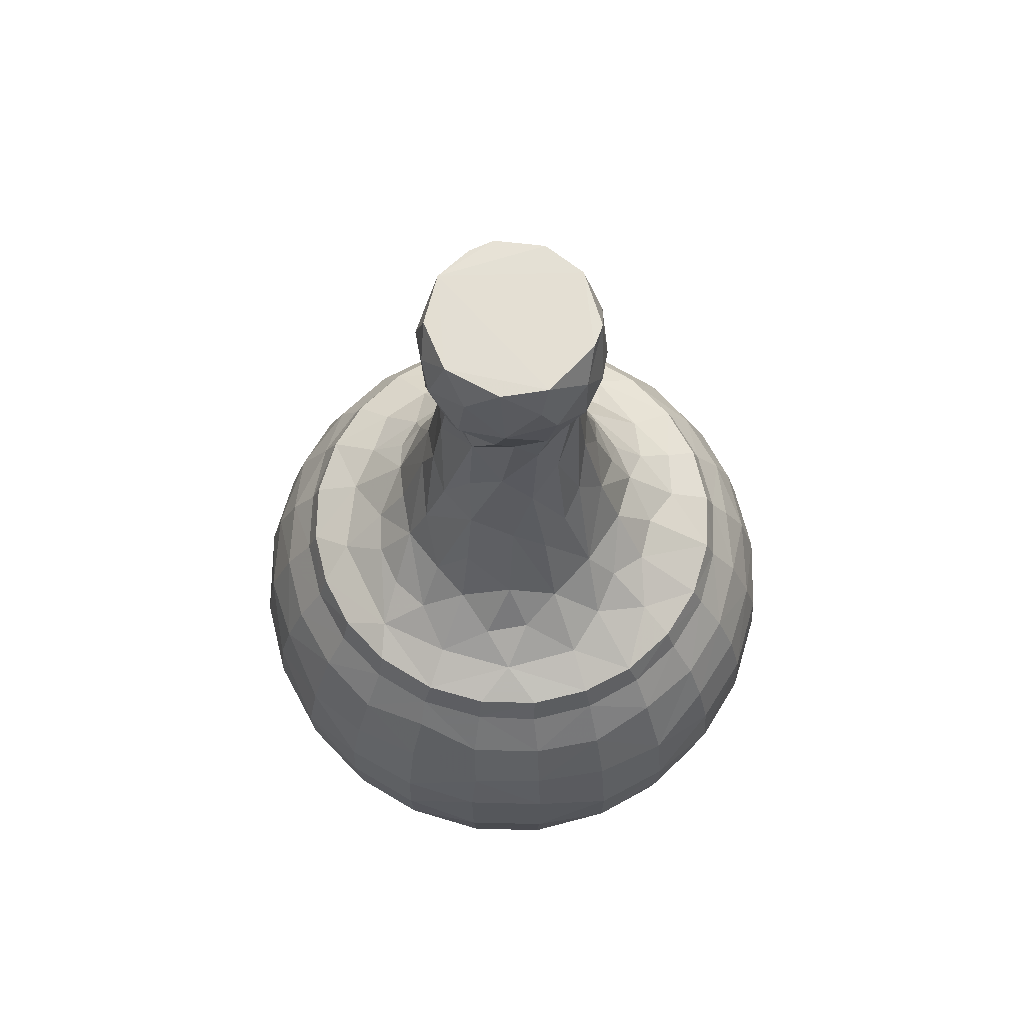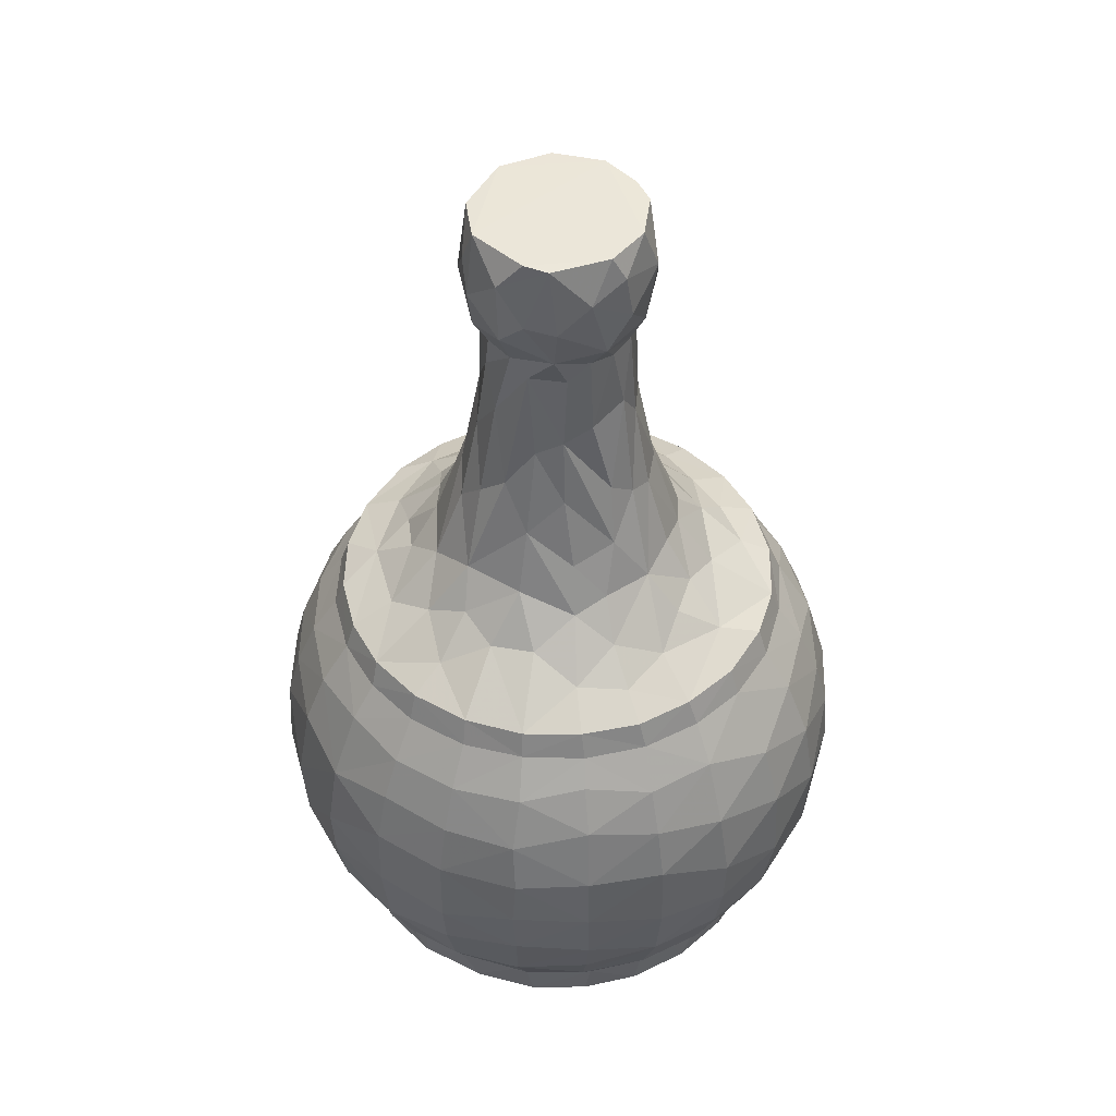
<metadata>
{"format":"obj","ext":"obj","renderer":"f3d","projection":"perspective","resolution":1024,"background":"white","views":[{"elev":66.6,"azim":98.8,"up":"+Z"},{"elev":47.3,"azim":-171.1,"up":"+Z"}]}
</metadata>
<code>
v -254.5 -254.1 7.21
v -253 -260 59.17
v -293.1 -293.1 149.1
v -347.5 -199.6 120.4
v -371.6 -214.8 186.9
v -390 -224.8 266.8
v -318.7 -317.2 263.8
v -199.6 -347.5 120.4
v -216.9 -377.3 204.9
v -383.1 -102.6 113.3
v -423.5 -113.4 213.7
v -368.4 4.286 69.17
v -349.3 -94.91 59.47
v -420.7 0.9122 162.6
v -449.5 -0.3697 265.8
v -307.9 -182 1.468
v -312 -185.1 59.46
v -347.3 -92.59 9.264
v -341.7 -62.31 0.06847
v -183.4 -307.2 0.6908
v -358.3 13.91 6.232
v -361.3 0.3808 48.49
v -102.4 -383.2 113.4
v -113.4 -423.5 213.7
v -175 -317 58.89
v -73.03 -339.8 0.04348
v -93.21 -347 8.831
v -94.91 -349.3 59.47
v 4.279 -368.4 69.17
v 0.5454 -420.3 161.7
v -0.2386 -449.5 265.8
v 13.91 -358.3 6.231
v 0.3779 -361.3 48.49
v -337.1 116.1 0.05801
v 176 -311.1 0.09183
v -395.5 -227 372.4
v -322.3 -322.9 380.9
v -379.2 -220.4 486.5
v -226.7 -392.3 294
v -226.7 -395.8 371.2
v -219.8 -378.8 488
v -309.6 -309.9 487.5
v -282.9 -283.2 580.9
v -253 -253.9 645.9
v -241 -243.9 684.9
v -440.6 -116.1 319.3
v -436 -116.1 426.5
v -455.9 -0.5626 347.8
v -449.6 -1.363 433.3
v -404.6 -107.2 543.2
v -346.3 -198.8 581.8
v -349.9 -100.3 636.8
v -429.3 1.157 512.7
v -397.2 -0.7965 586.5
v -357.4 -0.1256 645.6
v -305.4 -189.7 642.9
v -330.9 -89.94 684.9
v -294 -176.2 685.5
v -243.8 -141.6 718.3
v -285.3 -79.57 709.6
v -343.8 2.647 684
v -117.5 -440.5 323.3
v -116 -435.1 432.1
v -0.5626 -455.9 347.8
v -1.003 -450.1 429.7
v -108.5 -404.9 541.4
v -198.8 -346.3 581.8
v -99.22 -354.4 631.4
v -178.1 -313.1 642.8
v -167.4 -299 685.1
v -194 -186.4 726.6
v -90.81 -330.4 684.6
v -142.3 -244.9 717.3
v 1.188 -429.1 513
v 0.4344 -395.6 589.1
v -0.03498 -357.4 645.7
v 1.214 -343.6 684.8
v 0.585 -275.2 721.6
v -216.9 -95.36 758.3
v -244.8 3.946 746.6
v -68.65 -255.4 731.3
v -111.3 -184.9 778.7
v -135.1 -140.6 808.3
v -163.2 -96.03 818.3
v -80.28 -170.4 826.1
v -182.2 -53.63 816.3
v -187.9 -2.66 821.1
v -144.3 -19.23 946.4
v -117.1 -93.41 932.3
v -59.24 -200.5 787.4
v -10.04 -194 806.8
v -66.17 -128.9 944.5
v -12.32 -140.3 962.6
v -114.7 -37.57 1067
v -118.5 20.11 1069
v -12.98 -116.7 1097
v -89.29 -78.12 1079
v -67.05 -95.55 1097
v -95.8 -56.49 1217
v -65.44 -90.05 1213
v -111.3 -16.63 1211
v -109.3 24.88 1215
v -15.44 -110.1 1206
v -122.6 -69.9 1304
v -120.6 -48.32 1249
v -139.7 -19.47 1305
v -129.2 27.9 1255
v -122 -45.58 1408
v -142.7 10.23 1341
v -123.5 30.36 1410
v -82.89 -117.4 1333
v -87.8 -95.96 1251
v -38.94 -123.4 1249
v -15.57 -141.1 1307
v 18.15 -124.2 1240
v -49.58 -116.5 1411
v 14.74 -140.7 1352
v 28.34 -124.2 1410
v -98.84 -79.05 1410
v -389.7 104.5 126
v -433.9 116 262.9
v -413.8 112.4 186.4
v -377.3 219.9 208.6
v -346.6 109.5 63.26
v -312.4 178.3 8.905
v -346.5 202.9 122.7
v -315.9 176.7 59.32
v -275.2 234.4 60.3
v -178.7 303.1 0.02277
v -255.7 253.2 8.993
v -280.6 282.8 116.7
v -238.7 271.5 60.31
v -309.3 307.5 207.3
v -197.6 348.2 120.1
v -220.4 378.2 211
v 257.8 219 0.01165
v 83.51 341.8 0.1753
v -181.3 310.6 8.29
v -190 308.8 61.29
v -109.7 345.8 60.53
v -101.1 343.8 7.4
v -103.4 389.1 124.3
v -117.1 433.3 259.8
v -111 413.7 185.2
v -14.1 358.4 6.737
v -2.897 362.5 58.91
v 24.59 358.9 55.3
v 1.592 420.5 162.2
v -3.311 450.1 269.8
v -440.7 117.7 375.6
v -422.9 113.4 488
v -395.2 227.2 317.3
v -389.1 223.3 440.7
v -386.8 103.8 580.4
v -346.3 93.85 643.5
v -363 210.5 540.9
v -332.2 86.39 685.4
v -271.3 111.7 713
v -297.3 173.1 685
v -280.5 281.7 585.7
v -310.2 181.4 643.8
v -255 251.9 644.8
v -240.1 245 685.6
v -320.6 320.4 295.5
v -323 321.9 376.3
v -229 394.3 319.1
v -306.4 313.6 487
v -226.4 389.4 431.2
v -214.6 371.9 512.8
v -199.4 346 582.1
v -182.9 308.4 644.4
v -191.8 189 725.8
v -147.7 255.3 710.1
v -117.8 440.5 349.6
v -116.3 433.5 439.3
v 1.251 455.9 353.2
v -3.383 450.2 430
v -171.5 298.6 684.1
v -70.92 270.5 719.1
v -87.91 332 685.3
v -94.82 345.4 644.6
v -99.58 372.8 604.4
v -111.3 406.6 535.1
v -0.9801 357.4 645.1
v -3.182 398.3 584.9
v 0.2722 343.6 683.2
v 2.635 431.3 506.7
v -217 65.59 765
v -206.2 123 752.2
v -177 50.54 830.4
v -155.9 111.7 815.2
v -143.2 34.05 937.1
v -124 70.83 951.7
v -104.4 124.5 890.7
v -100.1 163.7 813.5
v -118.3 207.4 753.6
v -95.33 98.09 979.9
v -48.85 162 868.7
v -56.45 194.6 795.1
v -0.467 239.7 752.1
v 30.01 185.2 824
v -31 134.9 973.8
v 23.13 152.2 918.6
v 15.16 119.7 1054
v -104.2 50.05 1114
v -26.47 115.7 1076
v -65.99 95.81 1096
v -89.67 63.42 1212
v -61.55 94.04 1219
v -30.25 106.7 1190
v 26.75 107.7 1190
v -117.1 80.41 1306
v -108.1 86.45 1373
v -85.17 100.6 1251
v -66.66 124.2 1349
v -13.95 124.9 1239
v -88.38 91.61 1410
v -8.247 130.7 1408
v 28.62 123.9 1410
v -20.73 140.2 1304
v 26.7 138.9 1311
v 104.9 -390 126.7
v 116 -433.9 262.9
v 111.9 -414.4 187.8
v 104.6 -341.6 2.65
v 109.5 -346.6 63.26
v 211.6 -372.4 185.8
v 224.7 -389.4 265.7
v 202.9 -346.5 122.7
v 176.6 -315.9 59.31
v 234.4 -275.2 60.3
v 253.2 -255.7 8.993
v 282.8 -280.7 116.7
v 271.5 -238.7 60.31
v 307.5 -309.1 206.7
v 334.9 -121.7 0.4464
v 348.2 -199.3 121.5
v 371.5 -214.9 186.9
v 310.6 -181.3 8.285
v 308.8 -190 61.29
v 345.8 -109.7 60.54
v 388.9 -103.5 124.1
v 336.8 69.29 0.09088
v 358.5 -12.98 6.591
v 360.6 -14.15 56.42
v 358.9 24.64 55.29
v 391.3 -221.1 264.1
v 414.2 -110.6 186.3
v 433.6 -116.7 261.8
v 397.7 -1.298 114.8
v 437.6 0.2827 211.9
v 118.5 -440.6 373.9
v 113.4 -423 487.4
v 227.7 -395.2 349.4
v 223.3 -389.1 440.7
v 103.8 -386.8 580.4
v 93.85 -346.3 643.5
v 110.2 -271.4 713.2
v 89.85 -331.8 685.2
v 168.2 -299 685.6
v 214.9 -370.9 514.9
v 199.4 -345.7 583
v 281.6 -280.9 585.3
v 179.6 -310.5 644.4
v 252.5 -255 644.1
v 237.8 -248.1 684
v 238.9 -182.1 708.6
v 293.2 -178.5 685.7
v 320.4 -320.6 295.5
v 321.9 -323 376.3
v 313.6 -306.4 487
v 394.5 -228.7 348.9
v 389.4 -226.4 431.2
v 371.9 -214.6 512.8
v 346 -199.4 582.1
v 440.7 -117.4 352.4
v 433.5 -116.3 439.3
v 456.1 0.2149 323.6
v 449.5 -2.106 433.8
v 308.8 -182.3 644.4
v 331.9 -87.92 685.4
v 272.8 -75.97 717
v 344.8 -97.18 644.7
v 372.8 -99.58 604.4
v 357.4 -0.9754 645.1
v 398.3 -3.18 584.9
v 286.6 38.32 715.2
v 343.3 0.8173 685.4
v 406.6 -111.3 535.1
v 431.3 2.637 506.7
v 65.6 -217 765
v 123 -206.2 752.2
v 50.54 -177 830.4
v 111.7 -155.9 815.2
v 34.05 -143.2 937.1
v 104.9 -126.7 886.9
v 51.98 -120 1007
v 98.09 -95.33 979.9
v 134.5 -45.87 964.2
v 175.6 -171.3 747.5
v 163.7 -100.1 813.5
v 211.3 -118.9 749.3
v 162 -48.85 868.7
v 197.8 -52.5 790.8
v 241.5 -4.089 750.7
v 188.1 25.13 820.3
v 143 24.07 944.2
v 50.04 -104.2 1114
v 111.7 -49.74 1057
v 102.1 -45.6 1173
v 116.7 2.267 1092
v 63.45 -89.65 1212
v 25.94 -108.2 1206
v 94.08 -61.52 1219
v 110.9 20.69 1213
v 55.57 -122.1 1260
v 90.5 -110.3 1318
v 65.5 -122.7 1364
v 102.1 -77.82 1246
v 122.3 -61.6 1267
v 127.2 -5.903 1245
v 97.52 -82.17 1410
v 130.6 -49.48 1364
v 128.4 2.794 1409
v 107.6 70.15 1410
v 141.8 11.8 1303
v 179.5 292.1 0.1008
v 255.6 252.3 7.628
v 82.95 349.3 12.58
v 110.4 346.5 61.84
v 108 404.7 158.2
v 115.4 429.6 243.2
v 183 309.1 8.431
v 176.7 316.4 59.21
v 199.7 349.7 125.5
v 263 249.4 60.02
v 225.8 284.3 63.92
v 220.3 379.1 213.5
v 284.5 289.5 131.7
v 308.8 309.7 211.9
v 321.2 151.8 1.354
v 349 80.82 8.177
v 346.7 109.7 61.74
v 391.2 105.7 129.8
v 303 189.8 6.096
v 316.1 177.5 59.61
v 291.4 216.4 63.43
v 360.8 204.3 148
v 388 227.9 268
v 424.7 113.5 219
v 246.8 239.5 684.1
v 117.5 440.4 320.3
v 118.4 434.4 432.4
v 226.7 396.1 335.6
v 226.5 388.3 435.7
v 102.8 386.5 582
v 91.28 347.1 644
v 90.39 331.5 684.1
v 198.9 346.5 582.7
v 175 296.5 685
v 111.6 415 511.6
v 214.9 370.2 516.3
v 143 250.4 714.1
v 180.5 310.1 643.9
v 279.4 279.7 590.1
v 251.2 255.1 644.7
v 440.4 118.5 322.6
v 434.3 117.2 434.5
v 394.7 228.6 376.2
v 376.2 218.2 497.1
v 310.6 311.1 482.7
v 331.9 90.18 685.1
v 347.3 91.54 643.6
v 384.5 104.3 585.1
v 297.4 172.3 685.1
v 347.3 202.1 577.8
v 240.7 143 719.3
v 309 182.1 644.1
v 415 111.7 511.8
v 319.1 321.6 294.7
v 324 321.2 374.9
v 101.6 102.1 948.9
v 136.4 76.05 907.9
v 67 233.5 747.8
v 113.5 191.2 770.9
v 115.4 147.4 826
v 61.18 118.8 986.3
v 174.8 99.19 797.2
v 223.7 59.15 760.5
v 174.9 173.6 744.8
v 114.1 50.65 1038
v 97 54.55 1163
v 79.52 84.51 1102
v 53.07 99.73 1219
v 64.43 121.1 1269
v 88.12 77.32 1228
v 111.9 69.62 1251
v 114.9 84.84 1315
v 67.49 121.3 1364
v 124.6 61.86 1361
f 3 4 2
f 3 7 5
f 3 2 8
f 3 9 7
f 11 10 4
f 11 4 5
f 12 13 10
f 14 11 15
f 10 11 14
f 12 10 14
f 17 2 4
f 16 18 19
f 4 10 13
f 4 13 17
f 16 17 18
f 16 1 17
f 1 16 20
f 1 2 17
f 4 3 5
f 13 18 17
f 18 21 19
f 18 22 21
f 18 13 22
f 22 13 12
f 24 9 8
f 24 8 23
f 8 2 25
f 20 25 1
f 25 2 1
f 20 26 27
f 8 28 23
f 8 25 28
f 20 27 25
f 3 8 9
f 29 23 28
f 23 30 24
f 30 31 24
f 29 30 23
f 28 25 27
f 27 26 32
f 27 32 33
f 27 33 28
f 33 29 28
f 16 26 20
f 16 19 26
f 19 34 26
f 34 35 26
f 36 6 37
f 37 38 36
f 40 37 39
f 37 40 41
f 7 6 5
f 7 37 6
f 7 39 37
f 42 38 37
f 42 37 41
f 38 42 43
f 41 43 42
f 36 46 6
f 6 11 5
f 11 6 46
f 47 36 38
f 46 36 47
f 11 46 15
f 46 48 15
f 46 47 48
f 48 47 49
f 38 50 47
f 38 51 50
f 51 52 50
f 49 47 53
f 47 50 53
f 53 50 54
f 50 52 54
f 52 55 54
f 38 43 51
f 51 43 56
f 56 52 51
f 52 56 57
f 56 58 57
f 43 44 56
f 56 44 58
f 58 44 45
f 58 59 60
f 58 45 59
f 52 57 55
f 57 61 55
f 58 60 57
f 60 61 57
f 9 39 7
f 9 24 39
f 40 39 62
f 24 62 39
f 40 63 41
f 62 63 40
f 24 31 62
f 62 31 64
f 62 64 63
f 64 65 63
f 41 63 66
f 41 66 67
f 67 66 68
f 41 67 43
f 67 69 43
f 43 69 44
f 69 45 44
f 69 70 45
f 67 68 69
f 69 72 70
f 45 70 73
f 45 73 71
f 70 72 73
f 63 74 66
f 63 65 74
f 74 75 66
f 66 75 68
f 68 75 76
f 68 72 69
f 68 76 72
f 72 76 77
f 72 77 78
f 60 59 79
f 61 60 80
f 60 79 80
f 73 72 81
f 72 78 81
f 45 71 59
f 59 71 79
f 73 82 71
f 79 71 83
f 83 84 79
f 71 82 83
f 79 84 86
f 79 86 87
f 79 87 80
f 84 88 86
f 83 89 84
f 84 89 88
f 87 86 88
f 73 81 82
f 81 90 82
f 83 82 85
f 81 91 90
f 81 78 91
f 90 85 82
f 90 91 85
f 85 89 83
f 89 85 92
f 92 85 93
f 85 91 93
f 89 94 88
f 94 95 88
f 92 93 96
f 89 97 94
f 97 89 98
f 92 98 89
f 98 92 96
f 98 99 97
f 98 100 99
f 97 101 94
f 97 99 101
f 94 102 95
f 94 101 102
f 98 96 100
f 105 106 101
f 101 106 107
f 104 106 105
f 104 108 106
f 108 109 106
f 108 110 109
f 111 112 113
f 113 115 114
f 113 103 115
f 111 113 114
f 111 114 116
f 114 117 116
f 116 117 118
f 105 99 112
f 100 112 99
f 104 105 112
f 104 112 111
f 99 105 101
f 100 113 112
f 96 103 100
f 100 103 113
f 111 108 104
f 111 119 108
f 111 116 119
f 119 116 108
f 12 14 120
f 14 122 120
f 14 121 122
f 120 122 123
f 21 34 19
f 21 124 34
f 21 22 124
f 12 120 124
f 12 124 22
f 124 120 126
f 126 127 124
f 34 124 127
f 34 127 125
f 126 128 127
f 125 130 34
f 34 130 129
f 125 128 130
f 125 127 128
f 128 126 131
f 120 123 126
f 128 132 130
f 131 132 128
f 131 126 133
f 126 123 133
f 131 133 135
f 131 135 134
f 34 129 137
f 130 138 129
f 130 132 138
f 138 132 139
f 132 131 134
f 132 134 139
f 138 140 141
f 129 138 141
f 138 139 140
f 139 134 140
f 134 142 140
f 134 135 142
f 135 144 142
f 135 143 144
f 129 141 137
f 137 141 145
f 141 140 145
f 140 146 145
f 140 142 146
f 144 143 148
f 142 148 146
f 142 144 148
f 148 143 149
f 14 15 121
f 15 48 150
f 15 150 121
f 48 49 150
f 49 151 150
f 122 121 123
f 121 152 123
f 121 150 152
f 150 153 152
f 150 151 153
f 49 53 151
f 151 53 154
f 53 54 154
f 54 155 154
f 151 156 153
f 151 154 156
f 54 55 155
f 55 61 157
f 61 158 157
f 55 157 155
f 155 157 159
f 157 158 159
f 154 155 161
f 154 161 156
f 155 159 161
f 156 161 160
f 161 162 160
f 161 159 162
f 159 158 163
f 162 159 163
f 123 152 164
f 152 153 165
f 123 164 133
f 164 152 165
f 133 164 135
f 135 164 166
f 153 167 165
f 165 167 168
f 164 165 166
f 165 168 166
f 153 156 167
f 156 160 167
f 167 169 168
f 167 160 169
f 169 160 170
f 160 162 171
f 158 172 163
f 172 173 163
f 135 166 143
f 166 174 143
f 166 168 174
f 174 168 175
f 143 174 149
f 149 174 176
f 174 175 177
f 174 177 176
f 170 160 171
f 162 163 171
f 163 178 171
f 163 173 178
f 173 180 178
f 173 179 180
f 170 171 181
f 181 182 170
f 171 178 180
f 171 180 181
f 168 169 175
f 175 169 183
f 169 170 183
f 170 182 183
f 181 180 184
f 181 184 185
f 179 186 180
f 184 180 186
f 175 183 187
f 183 182 185
f 183 185 187
f 187 177 175
f 181 185 182
f 61 80 158
f 80 188 158
f 158 188 189
f 80 87 188
f 87 190 188
f 188 190 191
f 188 191 189
f 88 192 87
f 87 192 190
f 190 192 191
f 192 193 191
f 191 193 194
f 158 189 172
f 189 191 172
f 191 194 195
f 191 196 172
f 191 195 196
f 172 196 173
f 193 197 194
f 195 198 199
f 196 199 179
f 196 195 199
f 179 199 200
f 199 201 200
f 195 194 198
f 194 202 198
f 199 198 203
f 199 203 201
f 202 204 203
f 203 198 202
f 88 95 192
f 192 95 193
f 95 205 193
f 197 206 194
f 193 205 197
f 205 207 197
f 197 207 206
f 95 102 205
f 102 208 205
f 205 208 207
f 208 209 207
f 207 210 206
f 207 209 210
f 206 211 204
f 206 210 211
f 194 206 202
f 202 206 204
f 196 179 173
f 186 179 200
f 107 102 101
f 106 109 107
f 109 212 107
f 109 213 212
f 109 110 213
f 102 107 214
f 102 214 208
f 208 214 209
f 107 212 214
f 212 215 214
f 210 209 216
f 209 214 216
f 210 216 211
f 108 116 110
f 212 213 215
f 213 110 217
f 110 116 217
f 213 217 215
f 215 217 218
f 116 219 217
f 217 219 218
f 214 215 220
f 216 214 220
f 215 218 220
f 220 218 221
f 29 222 30
f 30 222 224
f 30 224 223
f 32 26 225
f 32 226 33
f 32 225 226
f 29 226 222
f 29 33 226
f 26 35 225
f 222 227 224
f 226 229 222
f 225 230 226
f 225 35 230
f 229 226 230
f 229 230 231
f 35 232 231
f 35 231 230
f 231 233 229
f 222 229 227
f 229 235 227
f 227 235 228
f 35 34 136
f 35 136 236
f 231 232 234
f 233 231 234
f 233 235 229
f 235 237 238
f 233 237 235
f 35 236 232
f 232 236 239
f 232 239 234
f 239 240 234
f 234 237 233
f 234 240 237
f 239 236 241
f 239 241 240
f 240 241 237
f 237 241 242
f 136 243 236
f 236 244 241
f 236 243 244
f 241 244 245
f 237 242 238
f 238 242 248
f 238 249 247
f 238 248 249
f 241 250 242
f 241 245 250
f 242 250 248
f 250 251 248
f 30 223 31
f 31 252 64
f 31 223 252
f 64 252 65
f 65 252 253
f 224 228 223
f 228 252 223
f 224 227 228
f 228 254 252
f 252 254 255
f 252 255 253
f 65 253 74
f 253 256 74
f 74 256 75
f 75 256 257
f 75 257 76
f 76 259 77
f 77 259 78
f 78 259 258
f 76 257 259
f 259 260 258
f 253 255 261
f 256 261 262
f 253 261 256
f 256 264 257
f 256 262 264
f 264 260 259
f 257 264 259
f 262 265 264
f 262 263 265
f 264 266 260
f 260 267 258
f 260 266 267
f 264 265 266
f 266 268 267
f 228 269 254
f 254 270 255
f 228 235 269
f 269 270 254
f 235 247 269
f 255 270 271
f 270 273 271
f 247 272 269
f 269 272 270
f 270 272 273
f 255 271 261
f 261 271 263
f 261 263 262
f 271 273 274
f 271 274 263
f 274 275 263
f 235 238 247
f 272 247 276
f 247 249 276
f 272 276 273
f 276 277 273
f 249 251 278
f 249 278 276
f 248 251 249
f 276 279 277
f 276 278 279
f 263 280 265
f 275 280 263
f 265 268 266
f 265 280 268
f 267 281 282
f 267 268 281
f 275 283 280
f 283 275 284
f 280 283 268
f 283 281 268
f 283 285 281
f 283 286 285
f 282 281 287
f 287 281 288
f 285 288 281
f 273 277 274
f 277 289 274
f 274 289 275
f 275 289 284
f 277 290 289
f 289 286 284
f 289 290 286
f 290 277 279
f 283 284 286
f 78 258 291
f 258 292 291
f 78 291 91
f 91 291 293
f 291 294 293
f 291 292 294
f 91 295 93
f 91 293 295
f 295 296 297
f 293 294 295
f 295 294 296
f 296 298 297
f 258 267 292
f 292 267 300
f 292 300 294
f 294 301 296
f 294 302 301
f 294 300 302
f 267 302 300
f 301 304 303
f 282 304 302
f 301 302 304
f 282 305 304
f 304 305 306
f 296 301 299
f 301 303 299
f 298 296 299
f 304 306 303
f 306 299 303
f 306 307 299
f 93 295 297
f 93 297 96
f 298 299 309
f 297 298 308
f 308 298 310
f 298 309 310
f 96 297 308
f 96 313 103
f 96 308 313
f 313 308 312
f 308 310 312
f 312 310 314
f 309 311 310
f 311 315 310
f 299 307 311
f 309 299 311
f 302 267 282
f 282 287 305
f 115 316 114
f 114 316 117
f 316 317 318
f 117 316 318
f 117 318 118
f 103 313 115
f 313 312 115
f 115 312 316
f 312 319 316
f 316 319 317
f 312 314 319
f 319 320 317
f 310 321 314
f 314 321 320
f 314 320 319
f 310 315 321
f 317 322 318
f 317 320 323
f 317 323 322
f 318 322 118
f 118 322 116
f 116 322 325
f 322 324 325
f 320 326 323
f 320 321 326
f 322 323 324
f 34 137 136
f 137 327 136
f 137 145 329
f 145 147 329
f 145 146 147
f 329 147 330
f 147 146 330
f 146 148 331
f 146 331 330
f 148 332 331
f 137 329 333
f 327 137 333
f 329 330 333
f 330 334 333
f 334 330 335
f 136 327 328
f 327 333 328
f 328 333 336
f 334 337 333
f 336 333 337
f 334 335 337
f 337 335 339
f 335 338 339
f 330 331 335
f 331 338 335
f 331 332 338
f 244 243 342
f 244 342 246
f 244 246 245
f 342 343 246
f 243 341 342
f 342 341 343
f 243 136 341
f 341 136 345
f 136 328 345
f 328 336 345
f 346 345 347
f 336 347 345
f 341 345 346
f 343 341 346
f 346 348 343
f 346 347 348
f 348 340 349
f 245 246 250
f 246 343 250
f 343 344 250
f 250 344 251
f 344 350 251
f 343 348 344
f 344 348 350
f 337 339 336
f 336 339 347
f 347 339 348
f 338 340 339
f 339 340 348
f 148 149 332
f 149 352 332
f 149 176 352
f 176 177 353
f 353 352 176
f 332 354 338
f 332 352 354
f 353 354 352
f 353 355 354
f 184 357 356
f 184 186 358
f 356 357 359
f 184 358 357
f 358 360 357
f 187 356 361
f 187 185 356
f 177 187 353
f 353 187 361
f 184 356 185
f 363 360 358
f 363 351 360
f 357 364 359
f 357 360 364
f 364 366 365
f 360 366 364
f 351 366 360
f 364 365 359
f 356 359 362
f 356 362 361
f 353 361 355
f 355 361 362
f 251 367 278
f 251 350 367
f 278 368 279
f 368 278 367
f 348 349 350
f 350 349 367
f 367 349 369
f 369 368 367
f 368 369 370
f 371 370 369
f 285 374 373
f 287 288 372
f 285 372 288
f 285 373 372
f 377 375 351
f 287 375 377
f 287 372 375
f 366 378 365
f 351 378 366
f 375 378 351
f 373 374 378
f 376 378 374
f 373 378 372
f 378 375 372
f 378 376 365
f 290 374 286
f 290 379 374
f 279 368 290
f 368 379 290
f 285 286 374
f 376 374 379
f 376 379 370
f 368 370 379
f 338 380 340
f 340 380 349
f 349 380 381
f 354 381 380
f 381 355 371
f 369 349 381
f 381 371 369
f 338 354 380
f 381 354 355
f 355 362 371
f 359 371 362
f 365 371 359
f 376 370 371
f 365 376 371
f 200 201 384
f 201 386 385
f 363 384 385
f 384 201 385
f 386 201 203
f 386 203 387
f 386 387 382
f 305 389 306
f 377 388 389
f 389 388 306
f 388 307 306
f 388 386 383
f 383 386 382
f 388 383 307
f 386 390 385
f 386 388 390
f 385 390 363
f 390 351 363
f 390 388 377
f 390 377 351
f 383 382 391
f 382 387 393
f 382 393 391
f 204 211 387
f 311 391 392
f 392 315 311
f 387 211 393
f 391 393 392
f 392 393 394
f 211 394 393
f 203 204 387
f 307 383 391
f 311 307 391
f 186 200 384
f 186 384 358
f 384 363 358
f 305 287 389
f 287 377 389
f 216 394 211
f 315 392 396
f 315 396 397
f 392 394 396
f 394 395 396
f 396 395 397
f 395 398 397
f 116 325 219
f 398 395 399
f 398 325 400
f 399 325 398
f 325 399 219
f 216 395 394
f 216 221 395
f 216 220 221
f 221 399 395
f 221 218 399
f 218 219 399
f 315 397 321
f 321 397 326
f 326 397 398
f 324 326 400
f 326 324 323
f 326 398 400
f 400 325 324

</code>
